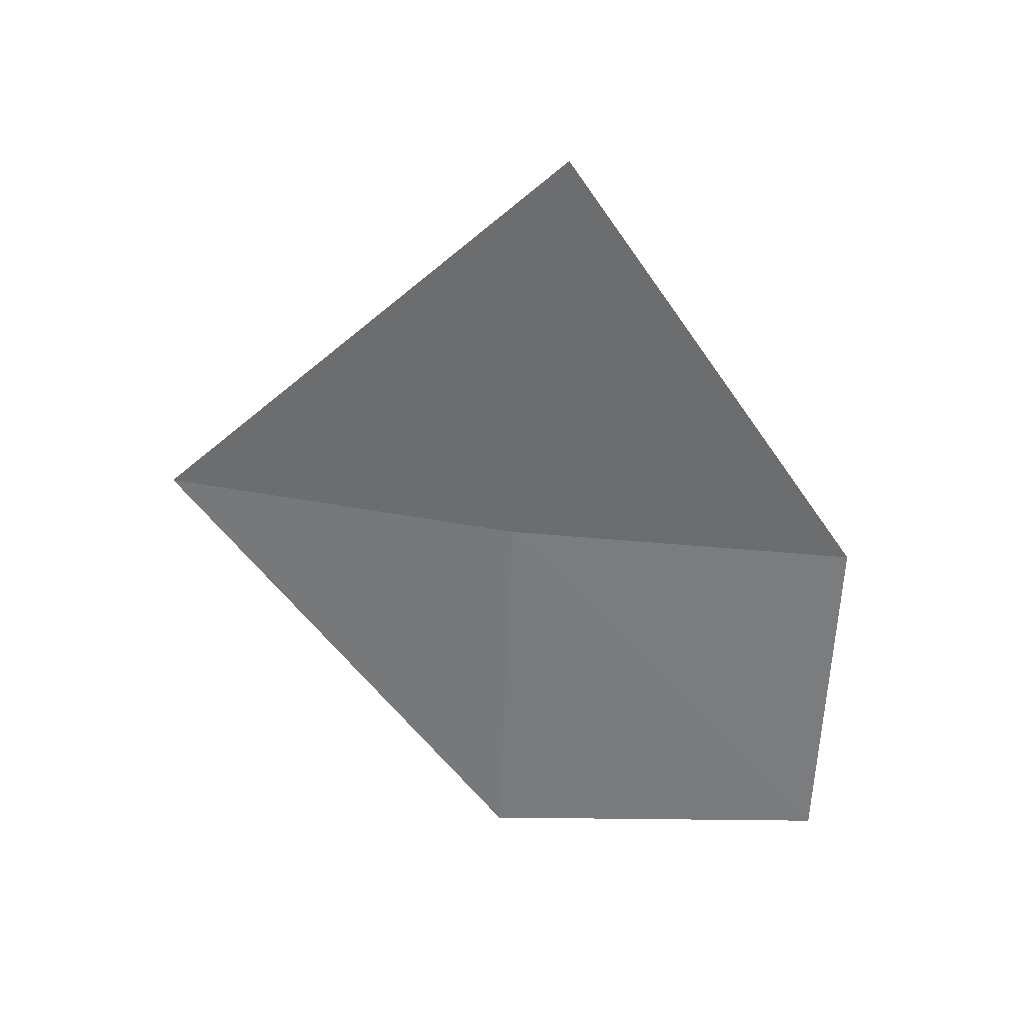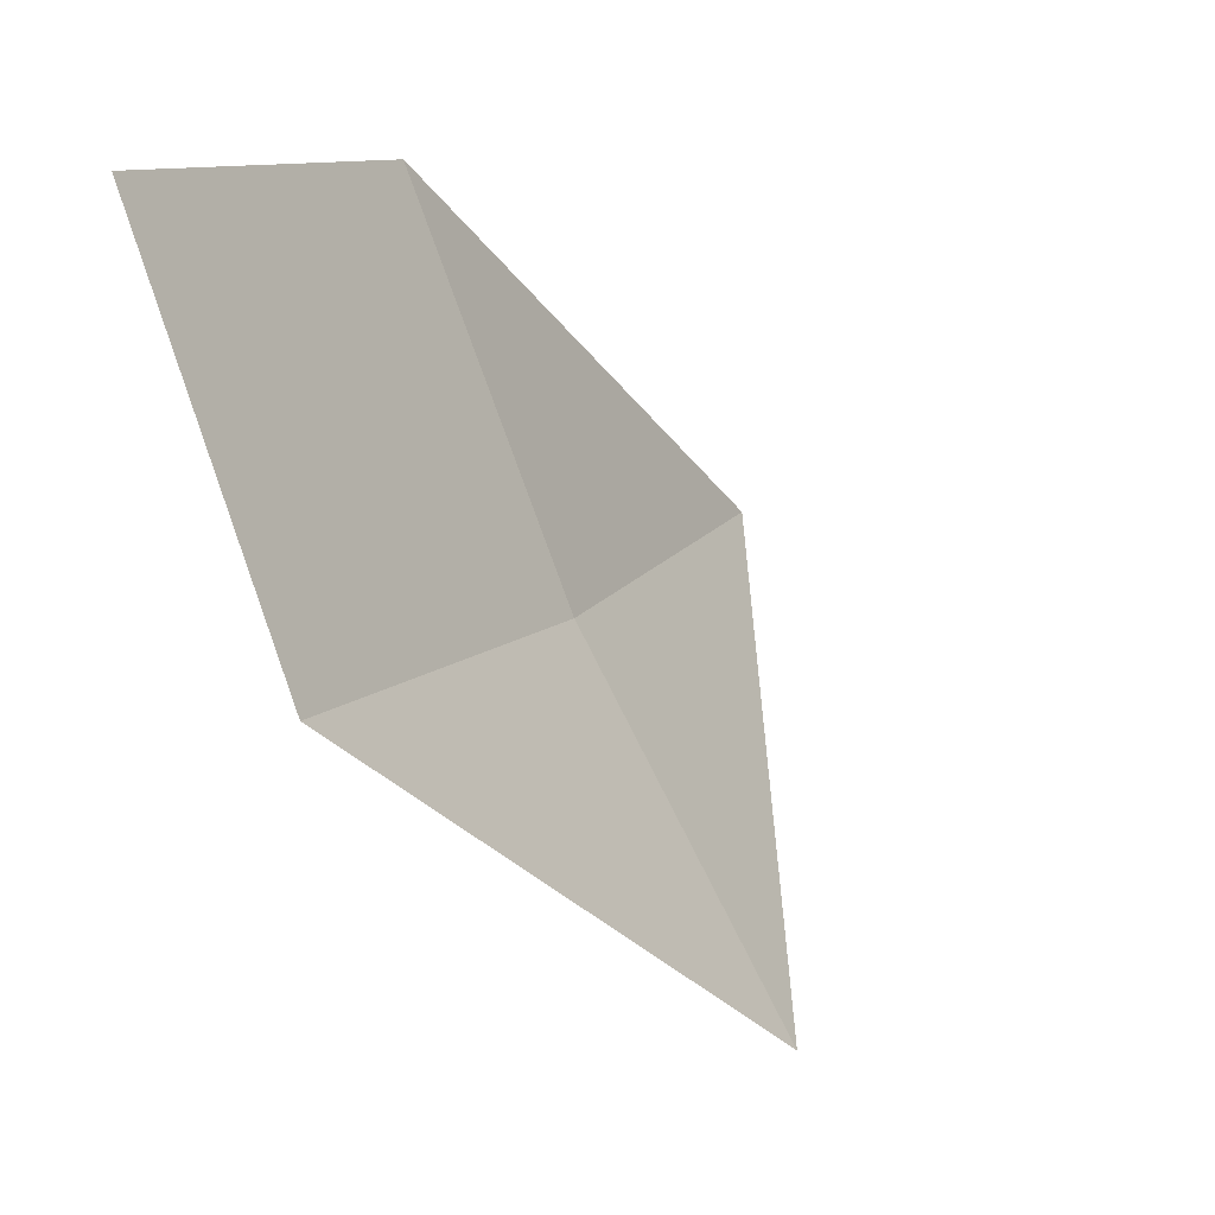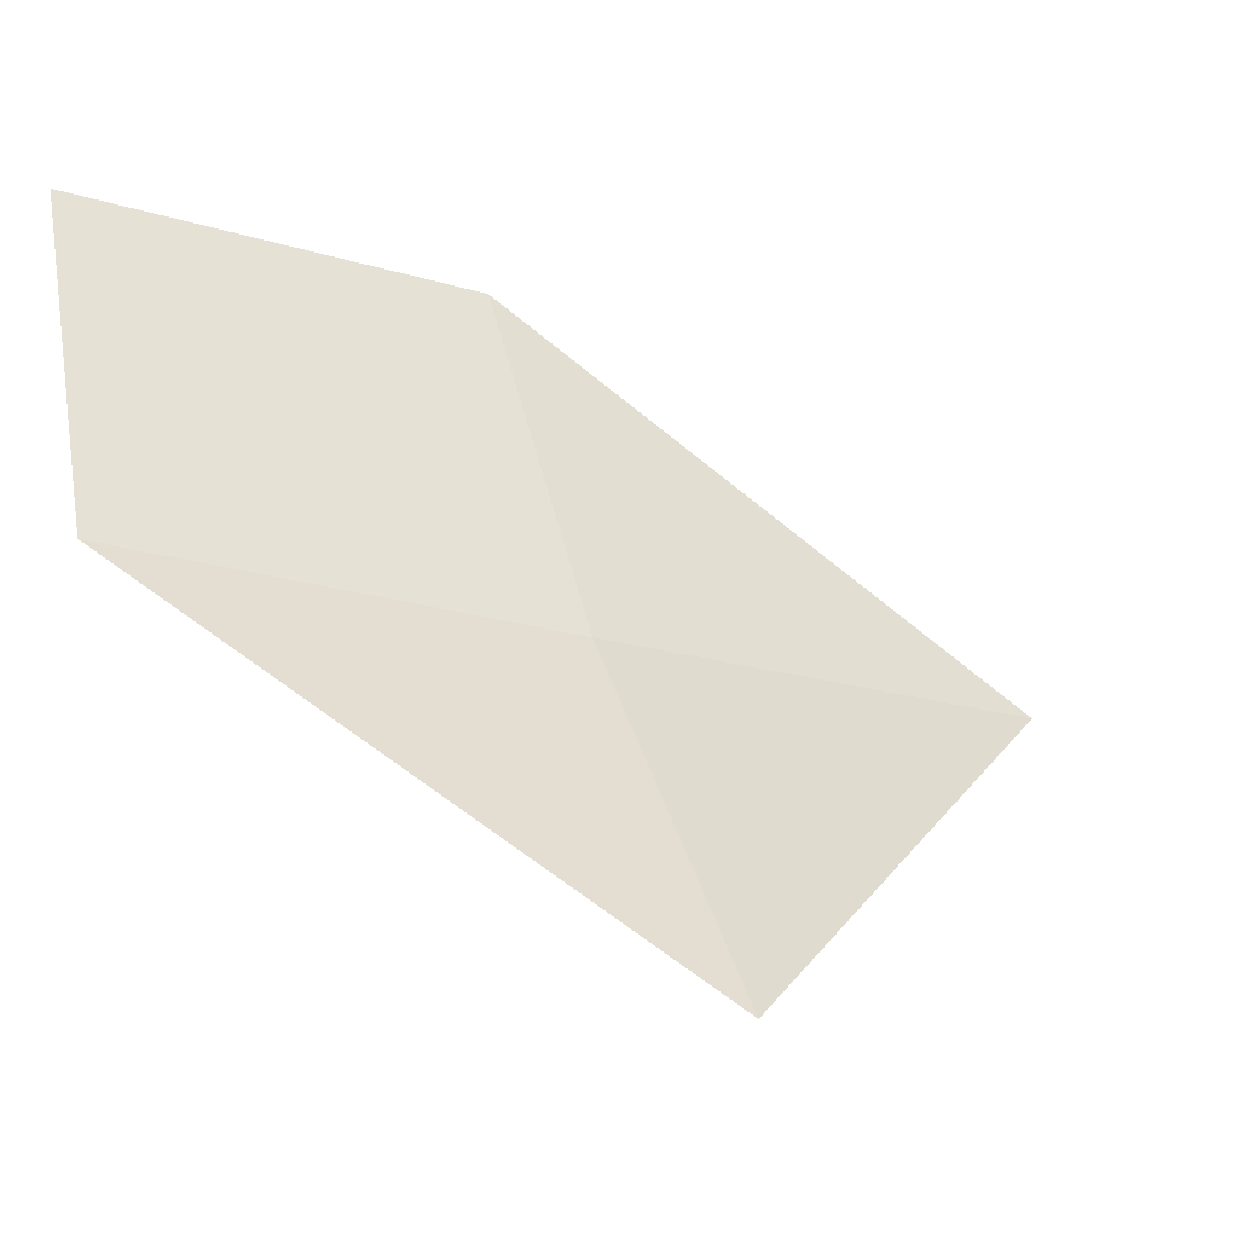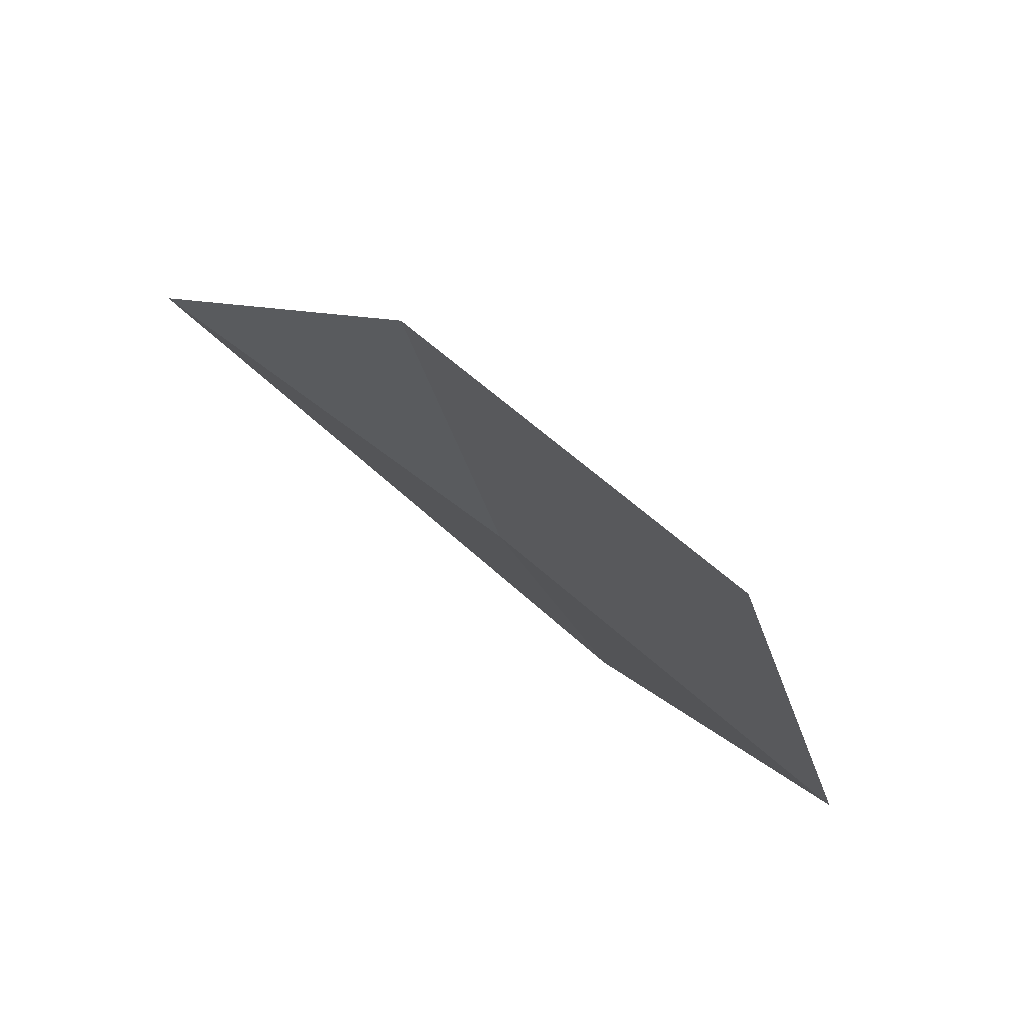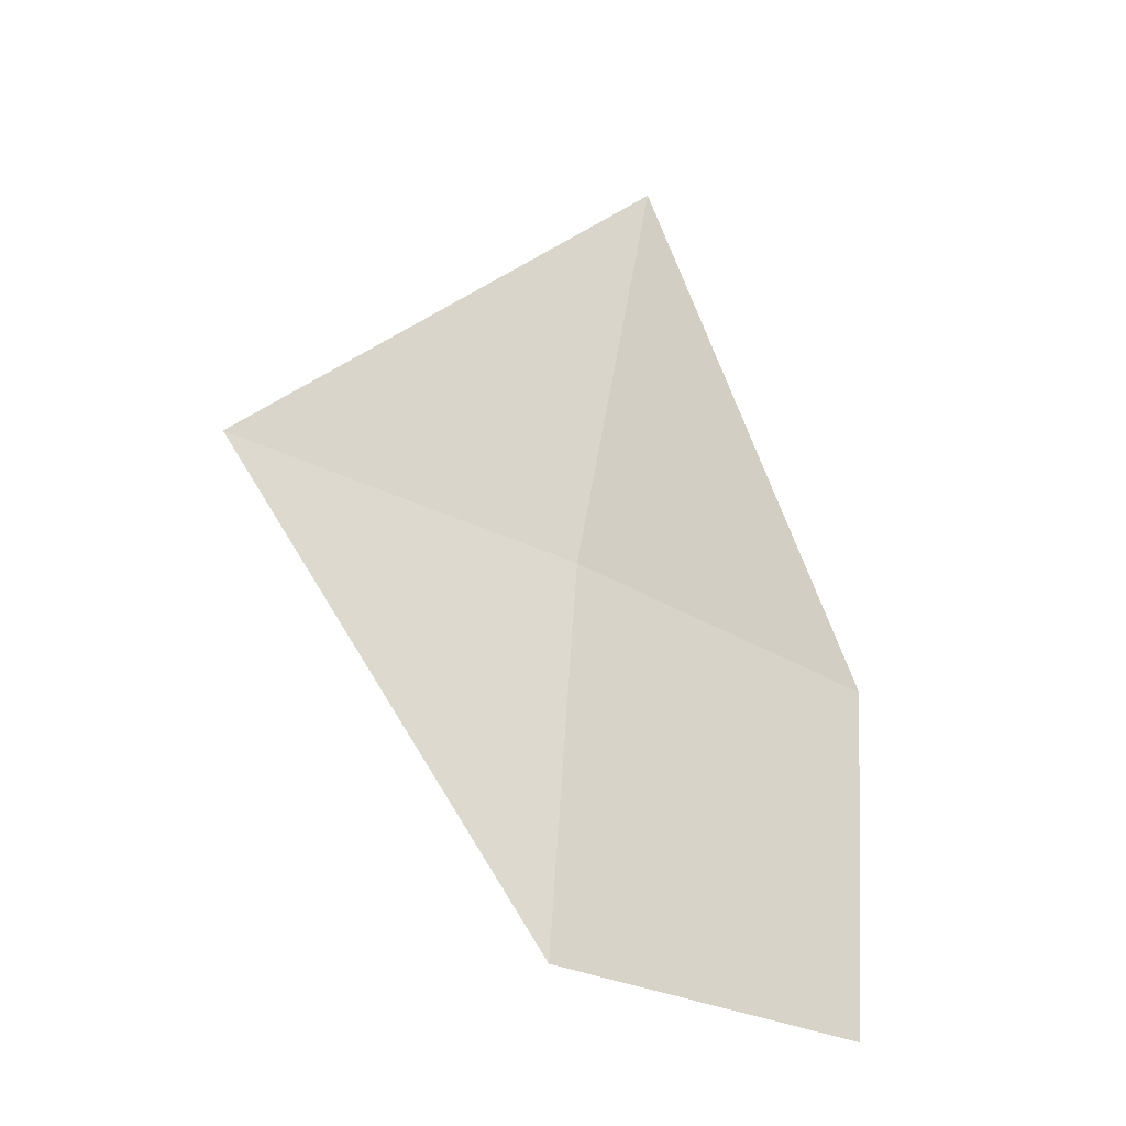
<metadata>
{"format":"obj","ext":"obj","renderer":"f3d","projection":"perspective","resolution":1024,"background":"white","views":[{"elev":28.6,"azim":-112.0,"up":"+Y"},{"elev":9.2,"azim":29.0,"up":"+Z"},{"elev":-22.4,"azim":65.1,"up":"+Z"},{"elev":44.9,"azim":-37.8,"up":"+Z"},{"elev":-28.4,"azim":-145.3,"up":"+Y"}]}
</metadata>
<code>
v 20.46 16.79 3.99
v 20.42 16.78 4.112
v 20.44 16.95 4
v 20.43 16.65 4.11
v 20.47 16.65 3.988
v 20.52 16.81 3.874
f 1 3 2
f 1 2 4
f 1 4 5
f 1 6 3
f 1 5 6

</code>
